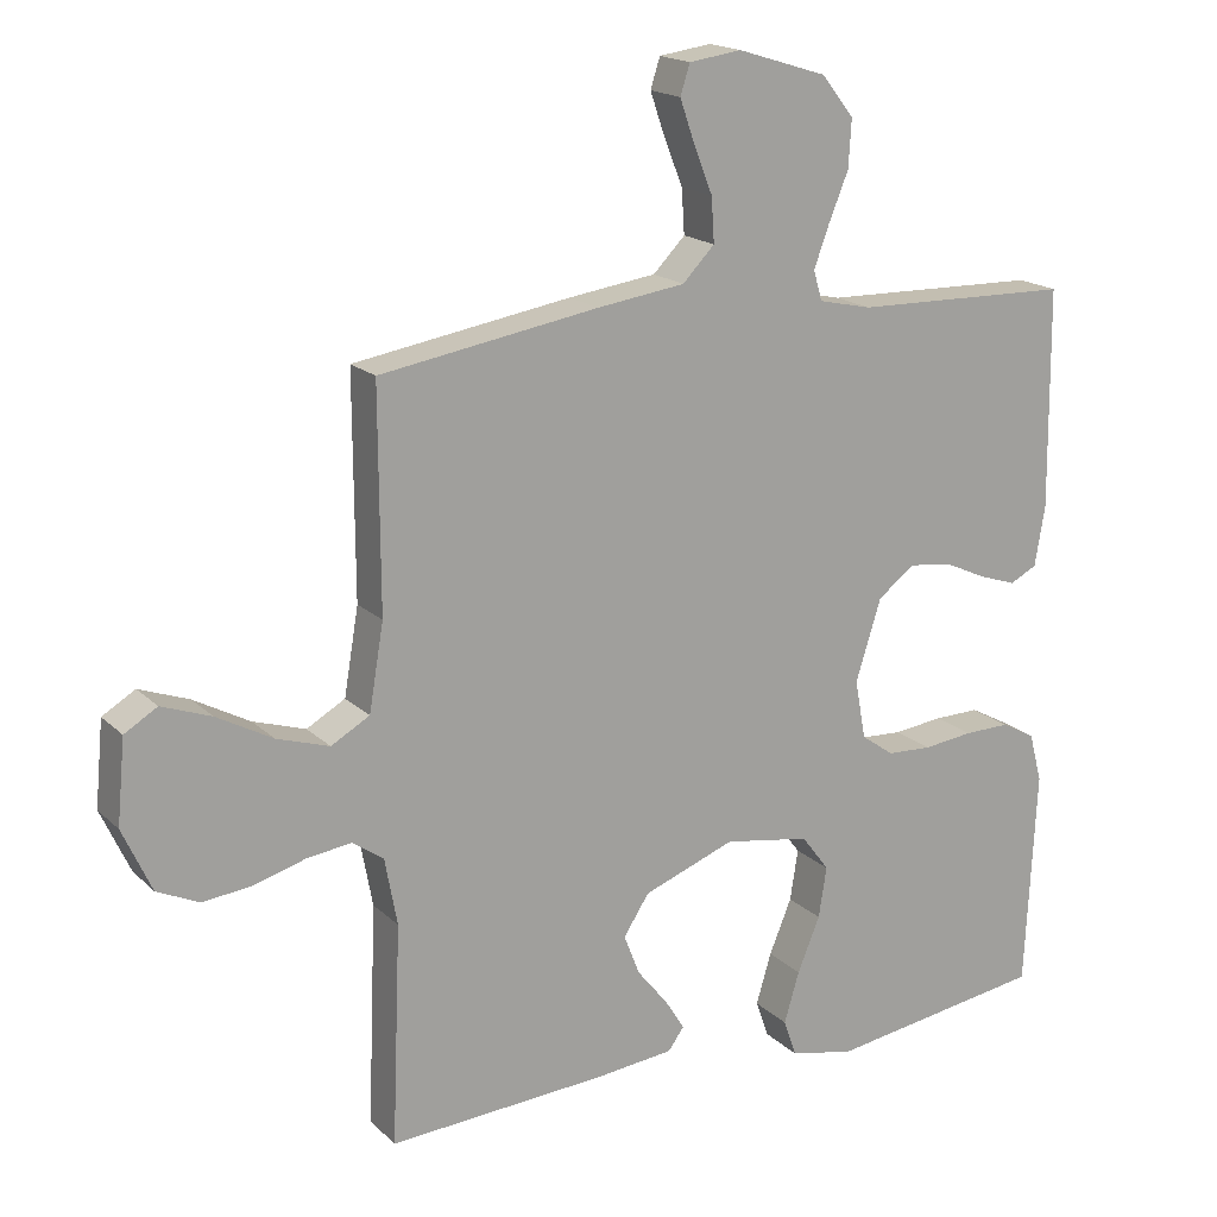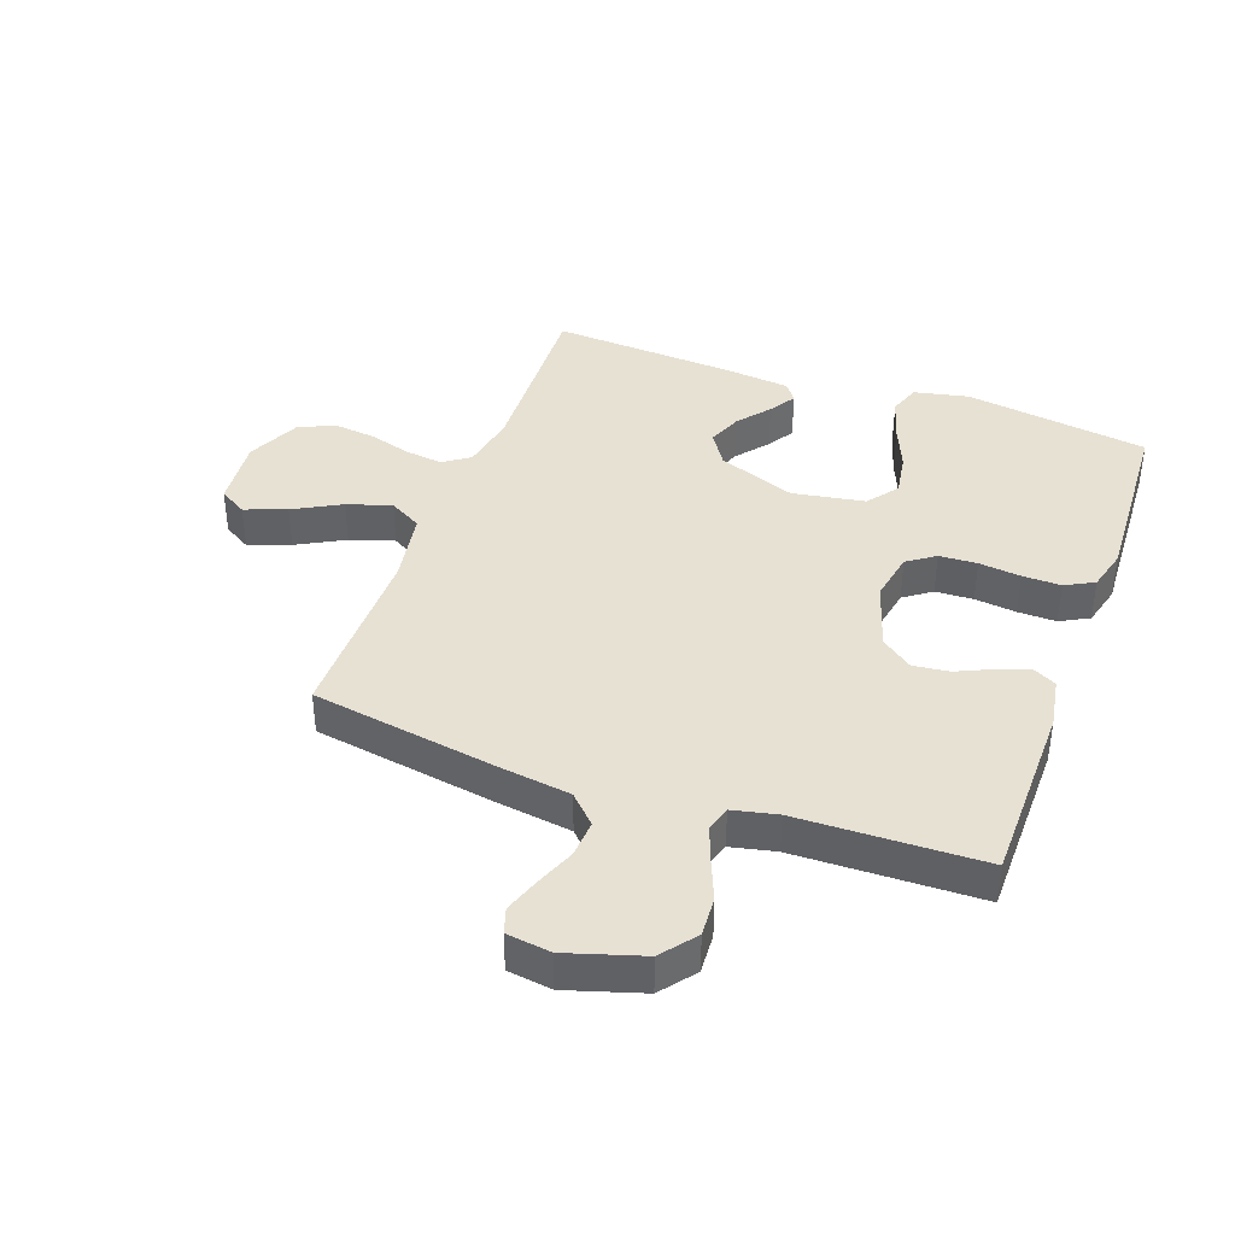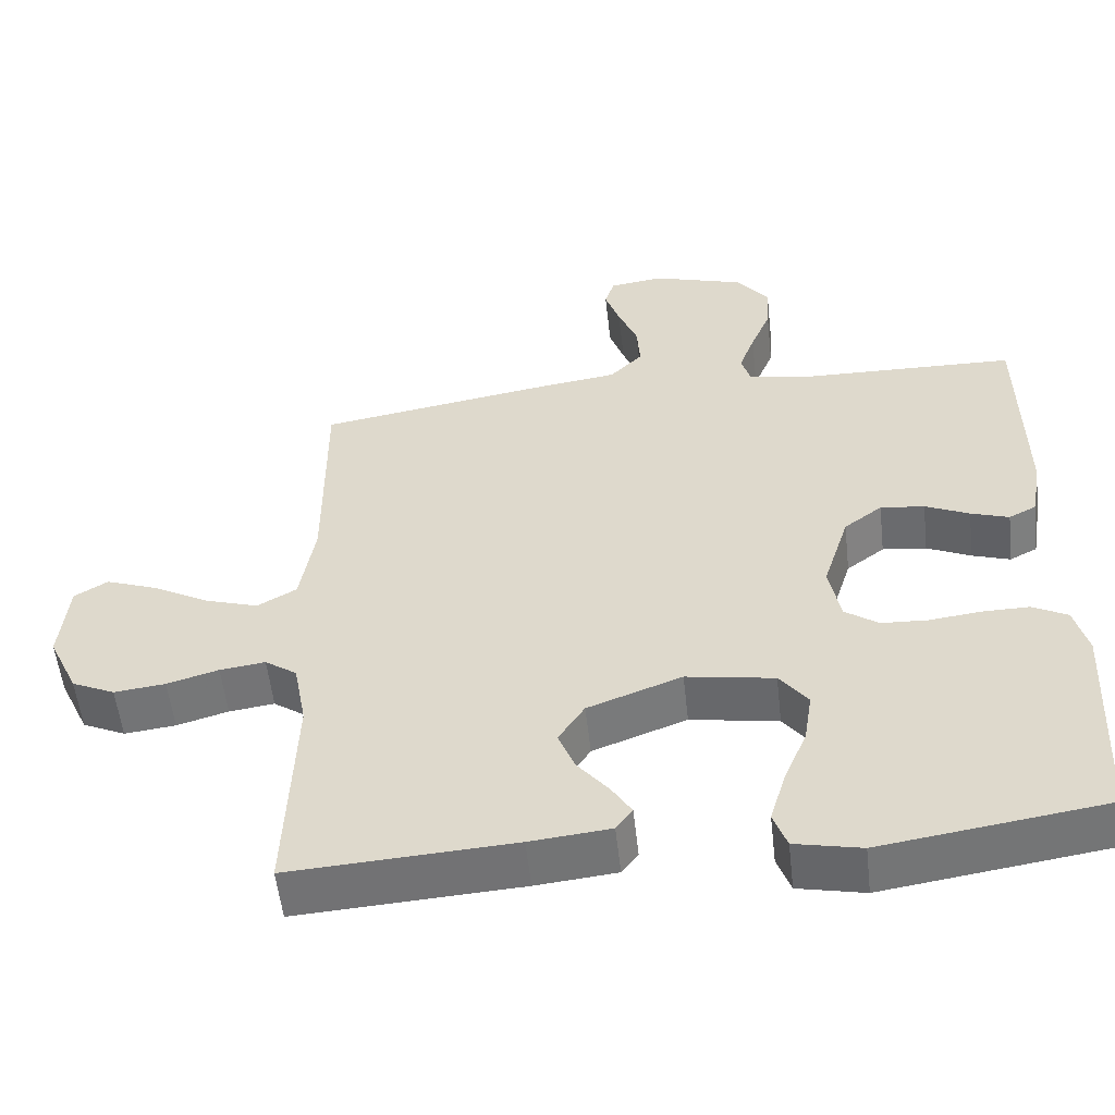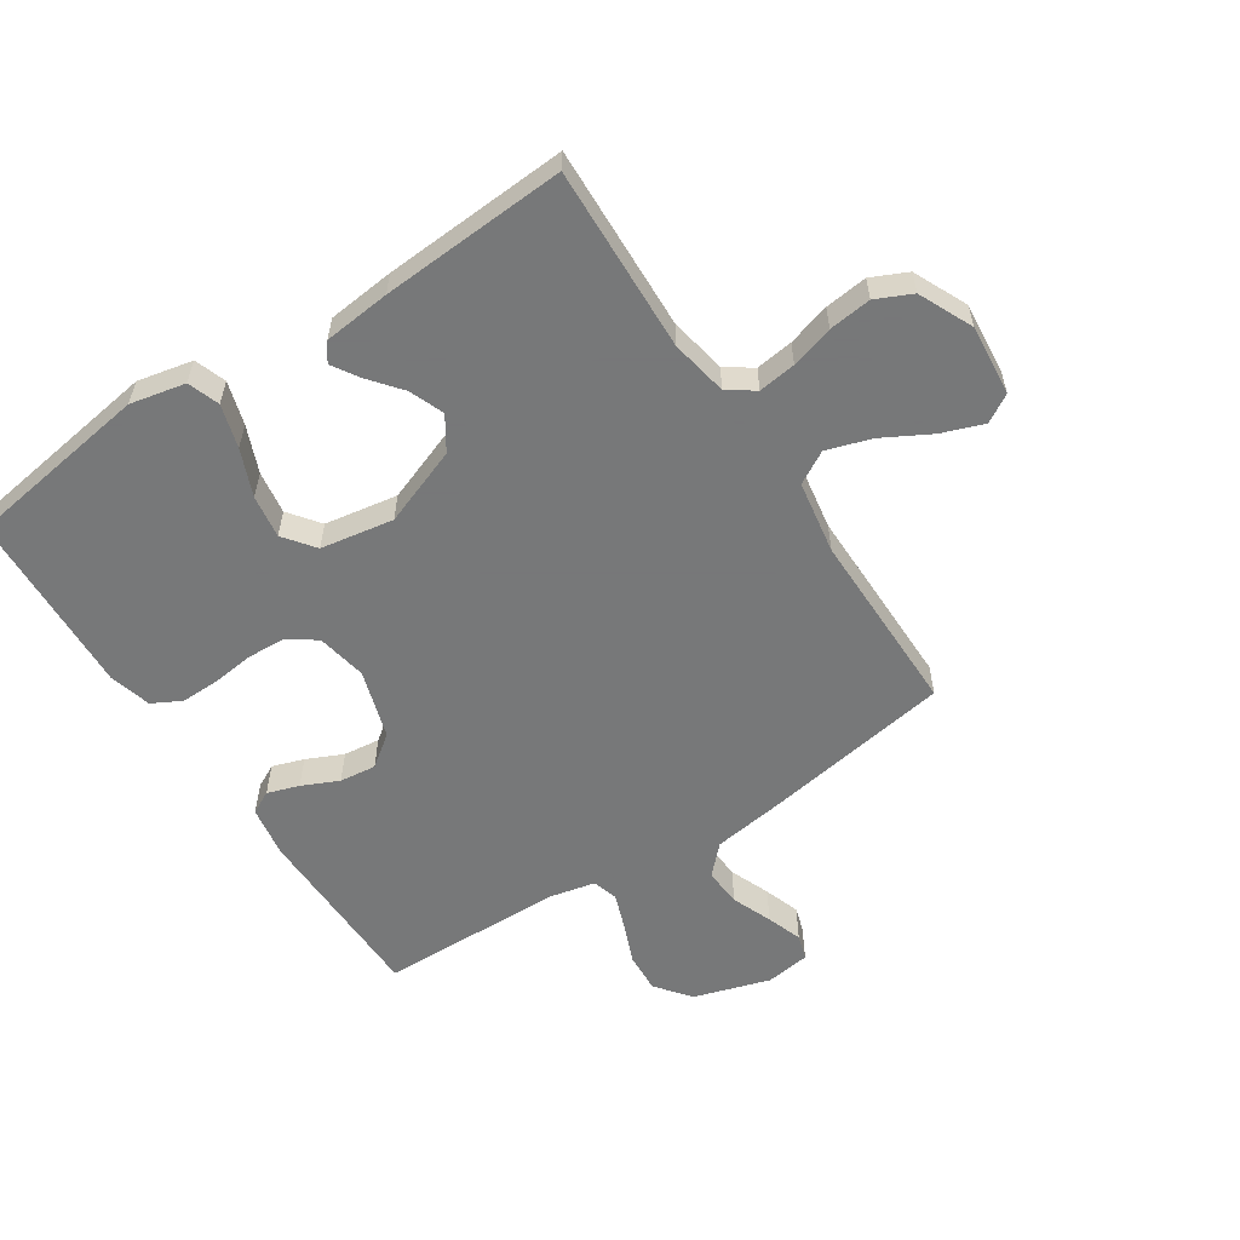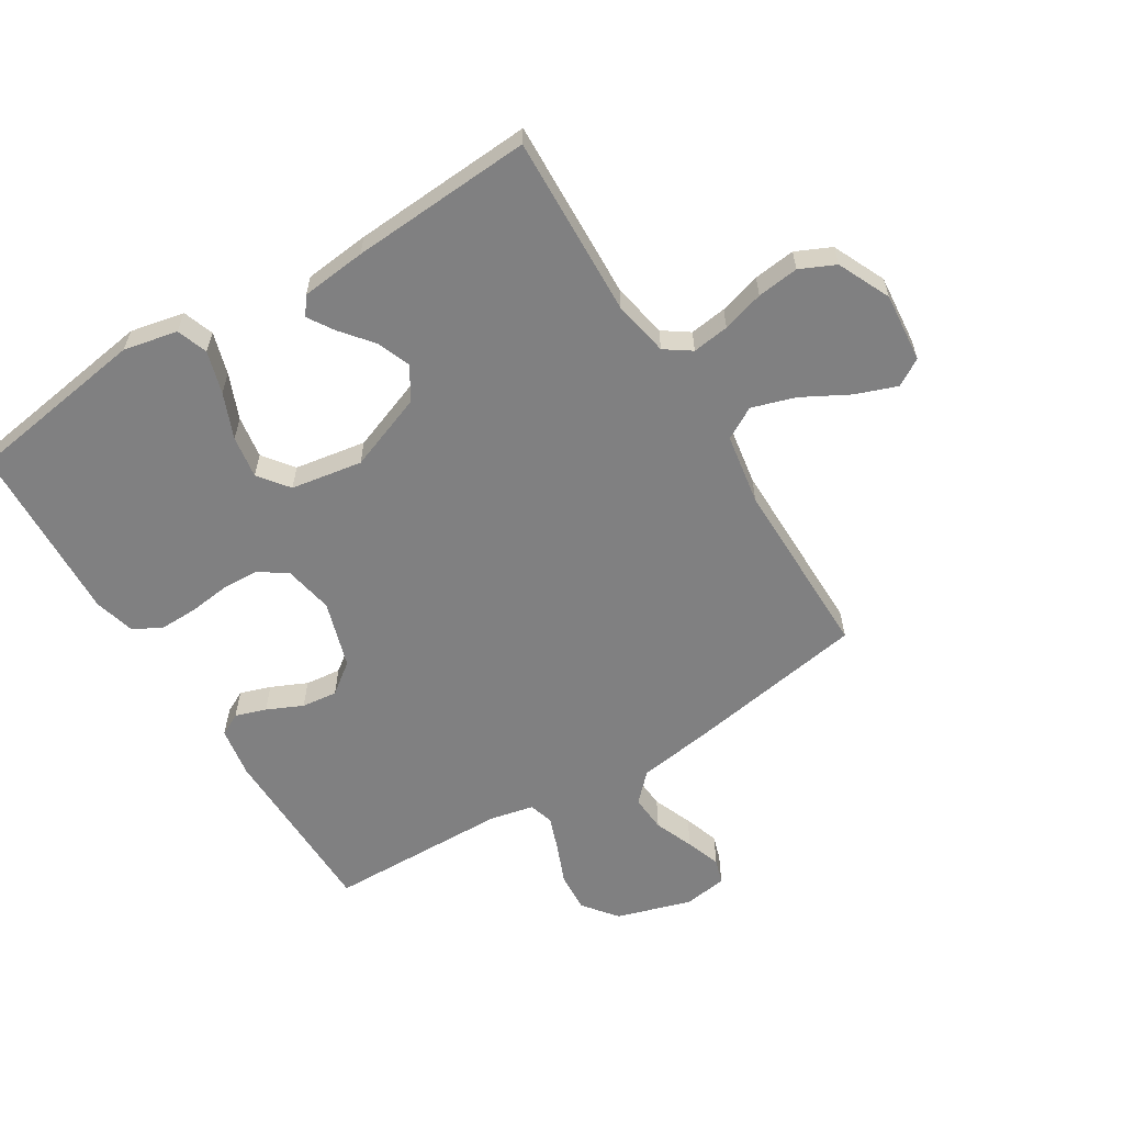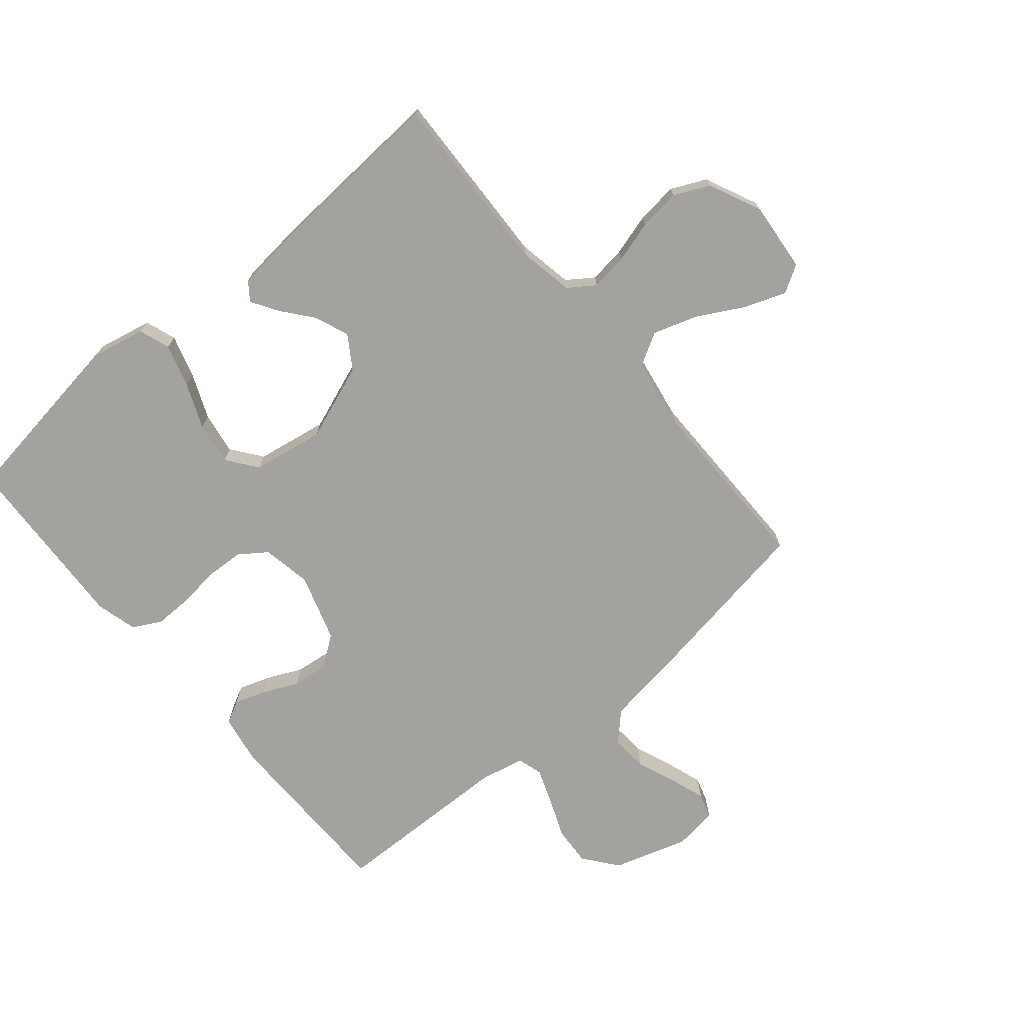
<metadata>
{"format":"obj","ext":"obj","renderer":"f3d","projection":"perspective","resolution":1024,"background":"white","views":[{"elev":17.7,"azim":-30.2,"up":"+Z"},{"elev":39.6,"azim":19.9,"up":"+Y"},{"elev":-55.0,"azim":6.4,"up":"+Z"},{"elev":-57.3,"azim":-146.7,"up":"+Y"},{"elev":-60.0,"azim":-148.2,"up":"+Y"},{"elev":-72.5,"azim":-140.0,"up":"+Y"}]}
</metadata>
<code>
v 0.5 0.07 0.5
v 0.503 0.07 0.2
v 0.489 0.07 0.117
v 0.452 0.07 0.098
v 0.401 0.07 0.115
v 0.342 0.07 0.142
v 0.283 0.07 0.149
v 0.232 0.07 0.111
v 0.197 0.07 0
v 0.212 0.07 -0.081
v 0.257 0.07 -0.113
v 0.319 0.07 -0.116
v 0.387 0.07 -0.108
v 0.45 0.07 -0.107
v 0.497 0.07 -0.132
v 0.515 0.07 -0.2
v 0.5 0.07 -0.5
v 0.2 0.07 -0.544
v 0.111 0.07 -0.525
v 0.093 0.07 -0.474
v 0.114 0.07 -0.404
v 0.145 0.07 -0.329
v 0.156 0.07 -0.259
v 0.118 0.07 -0.209
v 0 0.07 -0.189
v -0.126 0.07 -0.236
v -0.161 0.07 -0.29
v -0.139 0.07 -0.346
v -0.097 0.07 -0.398
v -0.07 0.07 -0.441
v -0.092 0.07 -0.471
v -0.2 0.07 -0.482
v -0.5 0.07 -0.5
v -0.488 0.07 -0.2
v -0.505 0.07 -0.108
v -0.548 0.07 -0.078
v -0.609 0.07 -0.086
v -0.678 0.07 -0.106
v -0.747 0.07 -0.114
v -0.805 0.07 -0.087
v -0.845 0.07 0
v -0.834 0.07 0.115
v -0.789 0.07 0.142
v -0.721 0.07 0.117
v -0.644 0.07 0.075
v -0.572 0.07 0.052
v -0.519 0.07 0.082
v -0.499 0.07 0.2
v -0.5 0.07 0.5
v -0.2 0.07 0.549
v -0.079 0.07 0.566
v -0.035 0.07 0.611
v -0.039 0.07 0.672
v -0.065 0.07 0.737
v -0.085 0.07 0.795
v -0.072 0.07 0.836
v 0 0.07 0.846
v 0.123 0.07 0.808
v 0.167 0.07 0.752
v 0.163 0.07 0.687
v 0.136 0.07 0.621
v 0.115 0.07 0.564
v 0.127 0.07 0.523
v 0.2 0.07 0.507
v 0.5 0 0.5
v 0.503 0 0.2
v 0.489 0 0.117
v 0.452 0 0.098
v 0.401 0 0.115
v 0.342 0 0.142
v 0.283 0 0.149
v 0.232 0 0.111
v 0.197 0 0
v 0.212 0 -0.081
v 0.257 0 -0.113
v 0.319 0 -0.116
v 0.387 0 -0.108
v 0.45 0 -0.107
v 0.497 0 -0.132
v 0.515 0 -0.2
v 0.5 0 -0.5
v 0.2 0 -0.544
v 0.111 0 -0.525
v 0.093 0 -0.474
v 0.114 0 -0.404
v 0.145 0 -0.329
v 0.156 0 -0.259
v 0.118 0 -0.209
v 0 0 -0.189
v -0.126 0 -0.236
v -0.161 0 -0.29
v -0.139 0 -0.346
v -0.097 0 -0.398
v -0.07 0 -0.441
v -0.092 0 -0.471
v -0.2 0 -0.482
v -0.5 0 -0.5
v -0.488 0 -0.2
v -0.505 0 -0.108
v -0.548 0 -0.078
v -0.609 0 -0.086
v -0.678 0 -0.106
v -0.747 0 -0.114
v -0.805 0 -0.087
v -0.845 0 0
v -0.834 0 0.115
v -0.789 0 0.142
v -0.721 0 0.117
v -0.644 0 0.075
v -0.572 0 0.052
v -0.519 0 0.082
v -0.499 0 0.2
v -0.5 0 0.5
v -0.2 0 0.549
v -0.079 0 0.566
v -0.035 0 0.611
v -0.039 0 0.672
v -0.065 0 0.737
v -0.085 0 0.795
v -0.072 0 0.836
v 0 0 0.846
v 0.123 0 0.808
v 0.167 0 0.752
v 0.163 0 0.687
v 0.136 0 0.621
v 0.115 0 0.564
v 0.127 0 0.523
v 0.2 0 0.507
f 59 60 61
f 58 59 61
f 57 58 61
f 56 57 61
f 55 56 61
f 54 55 61
f 53 54 61
f 52 53 61 62
f 51 52 62 63
f 51 63 64
f 50 51 64
f 49 50 64
f 48 49 64
f 43 44 45
f 42 43 45
f 41 42 45
f 40 41 45
f 39 40 45
f 38 39 45
f 37 38 45
f 36 37 45 46
f 35 36 46 47
f 32 33 34
f 31 32 34
f 30 31 34
f 29 30 34
f 28 29 34
f 35 47 48
f 34 35 48
f 28 34 48
f 27 28 48
f 20 21 22
f 19 20 22
f 18 19 22
f 17 18 22
f 16 17 22
f 15 16 22
f 14 15 22
f 13 14 22
f 12 13 22
f 11 12 22 23
f 10 11 23 24
f 4 5 6
f 3 4 6
f 2 3 6
f 1 2 6
f 64 1 6
f 64 6 7
f 26 27 48 64
f 25 26 64
f 9 10 24 25
f 8 9 25 64
f 7 8 64
f 125 124 123
f 125 123 122
f 125 122 121
f 125 121 120
f 125 120 119
f 125 119 118
f 125 118 117
f 126 125 117 116
f 127 126 116 115
f 128 127 115
f 128 115 114
f 128 114 113
f 128 113 112
f 109 108 107
f 109 107 106
f 109 106 105
f 109 105 104
f 109 104 103
f 109 103 102
f 109 102 101
f 110 109 101 100
f 111 110 100 99
f 98 97 96
f 98 96 95
f 98 95 94
f 98 94 93
f 98 93 92
f 112 111 99
f 112 99 98
f 112 98 92
f 112 92 91
f 86 85 84
f 86 84 83
f 86 83 82
f 86 82 81
f 86 81 80
f 86 80 79
f 86 79 78
f 86 78 77
f 86 77 76
f 87 86 76 75
f 88 87 75 74
f 70 69 68
f 70 68 67
f 70 67 66
f 70 66 65
f 70 65 128
f 71 70 128
f 128 112 91 90
f 128 90 89
f 89 88 74 73
f 128 89 73 72
f 128 72 71
f 1 65 66 2
f 2 66 67 3
f 3 67 68 4
f 4 68 69 5
f 5 69 70 6
f 6 70 71 7
f 7 71 72 8
f 8 72 73 9
f 9 73 74 10
f 10 74 75 11
f 11 75 76 12
f 12 76 77 13
f 13 77 78 14
f 14 78 79 15
f 15 79 80 16
f 16 80 81 17
f 17 81 82 18
f 18 82 83 19
f 19 83 84 20
f 20 84 85 21
f 21 85 86 22
f 22 86 87 23
f 23 87 88 24
f 24 88 89 25
f 25 89 90 26
f 26 90 91 27
f 27 91 92 28
f 28 92 93 29
f 29 93 94 30
f 30 94 95 31
f 31 95 96 32
f 32 96 97 33
f 33 97 98 34
f 34 98 99 35
f 35 99 100 36
f 36 100 101 37
f 37 101 102 38
f 38 102 103 39
f 39 103 104 40
f 40 104 105 41
f 41 105 106 42
f 42 106 107 43
f 43 107 108 44
f 44 108 109 45
f 45 109 110 46
f 46 110 111 47
f 47 111 112 48
f 48 112 113 49
f 49 113 114 50
f 50 114 115 51
f 51 115 116 52
f 52 116 117 53
f 53 117 118 54
f 54 118 119 55
f 55 119 120 56
f 56 120 121 57
f 57 121 122 58
f 58 122 123 59
f 59 123 124 60
f 60 124 125 61
f 61 125 126 62
f 62 126 127 63
f 63 127 128 64
f 64 128 65 1

</code>
